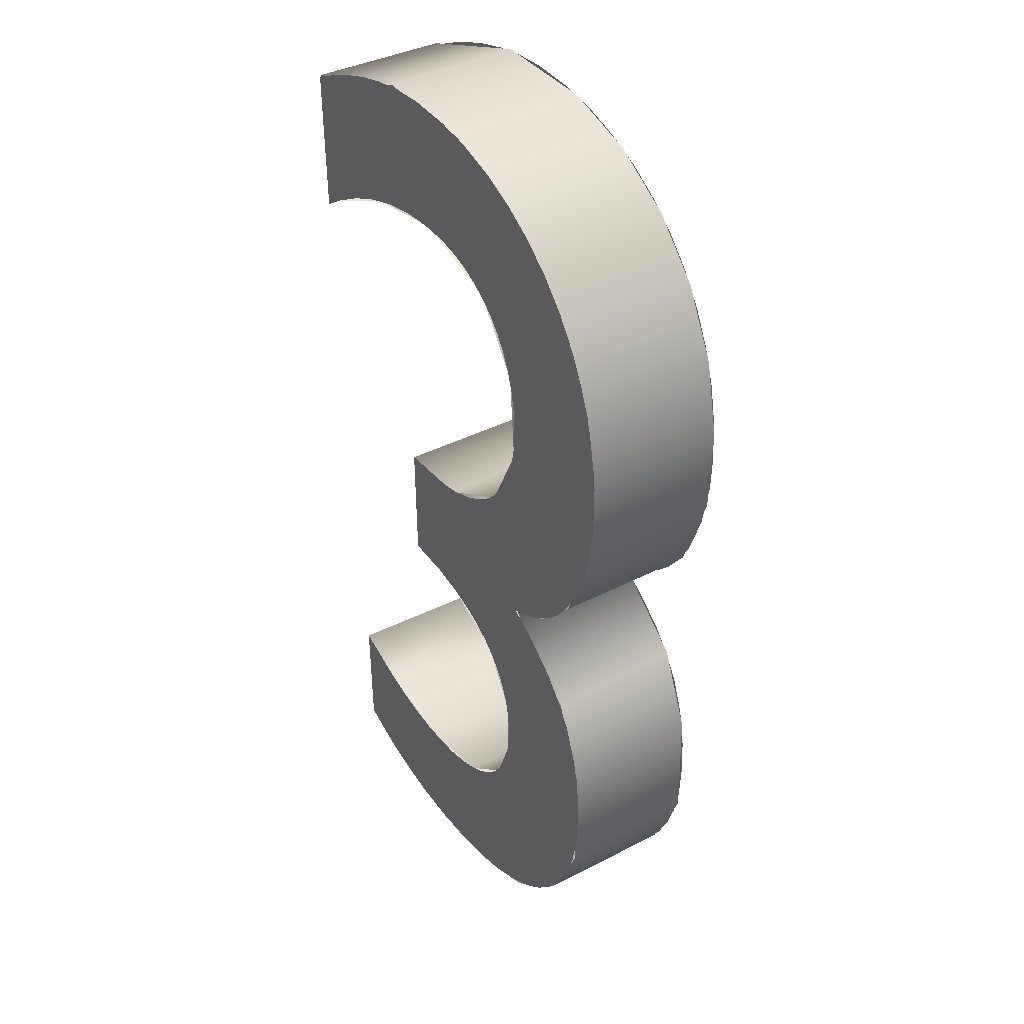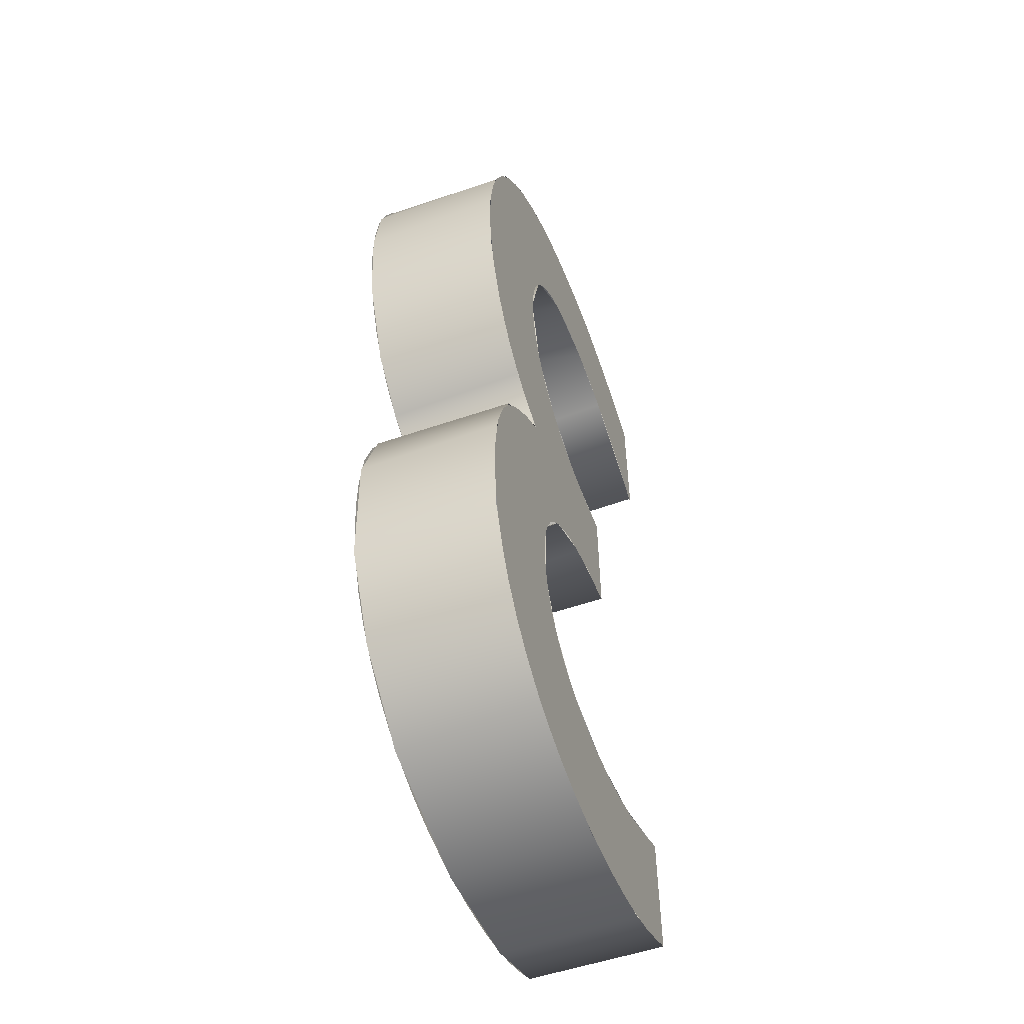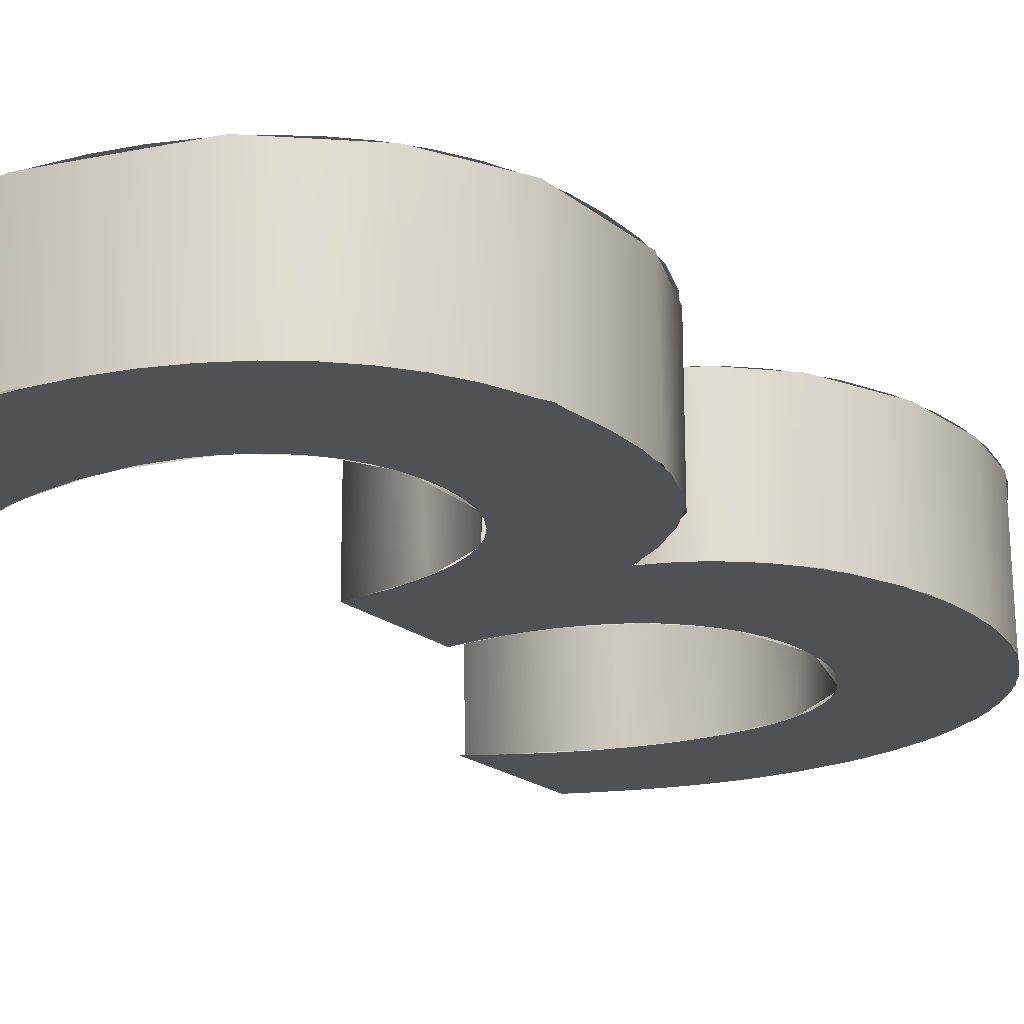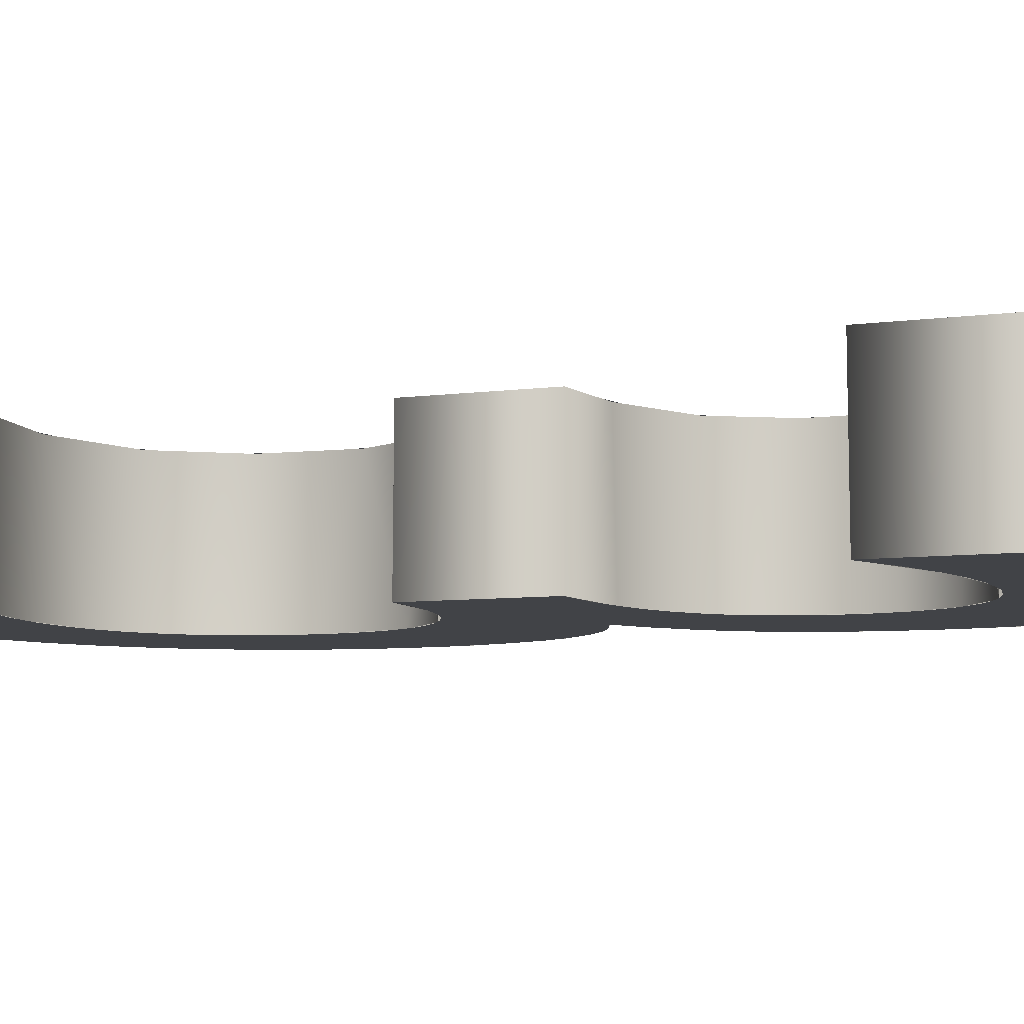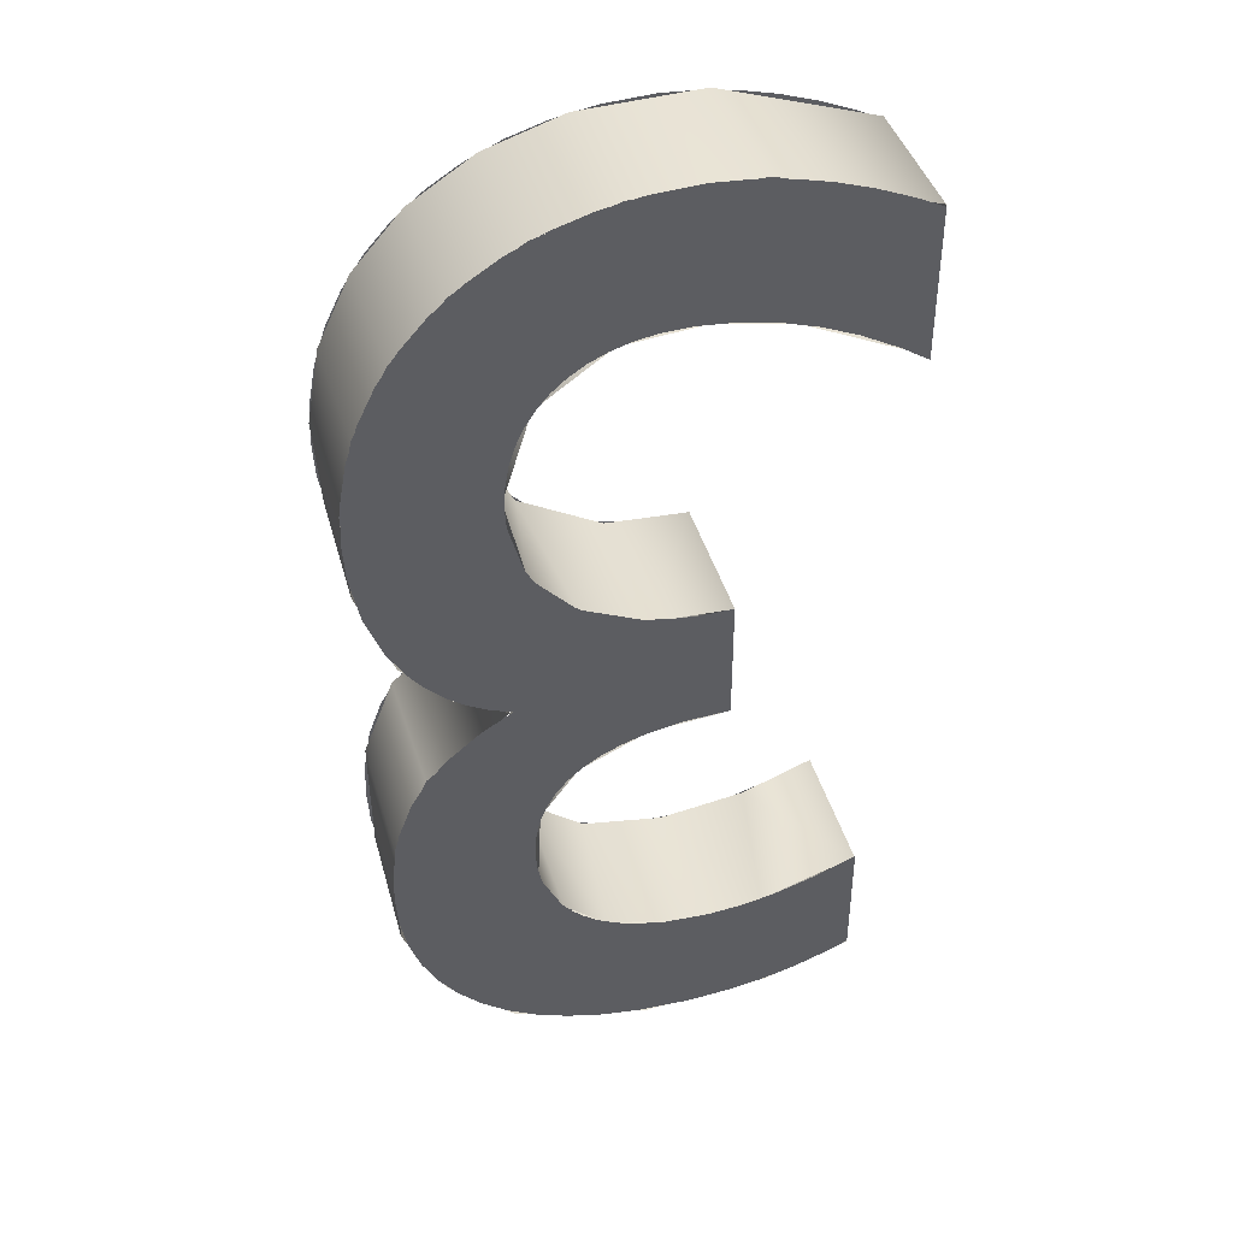
<metadata>
{"format":"obj","ext":"obj","renderer":"f3d","projection":"perspective","resolution":1024,"background":"white","views":[{"elev":38.0,"azim":57.1,"up":"+Y"},{"elev":-51.7,"azim":110.5,"up":"+Y"},{"elev":-20.4,"azim":34.8,"up":"+Z"},{"elev":-7.4,"azim":-65.9,"up":"+Z"},{"elev":42.5,"azim":164.5,"up":"+Y"}]}
</metadata>
<code>
o テキスト.004
v -1.052 -54.55 6.789
v 4.727 -54.32 6.791
v -6.055 -54.19 6.792
v 8.888 -53.68 6.795
v -9.347 -53.66 6.795
v 12.74 -52.64 6.802
v -13.26 -52.67 6.802
v 16.27 -51.21 6.812
v -17.09 -51.25 6.812
v 19.45 -49.41 6.825
v -19.43 -50.18 6.82
v -19.43 -36.2 6.917
v -15.06 -38.04 6.904
v -10.09 -39.6 6.893
v 22.27 -47.25 6.84
v -6.734 -40.24 6.889
v 24.71 -44.75 6.857
v -3.071 -40.57 6.887
v 26.75 -41.94 6.877
v 1.963 -40.31 6.888
v 28.37 -38.81 6.899
v 5.363 -39.5 6.894
v 7.435 -38.69 6.9
v 29.54 -35.4 6.923
v 9.303 -37.67 6.907
v 10.96 -36.45 6.915
v 12.38 -35.03 6.925
v 30.26 -31.72 6.948
v 13.57 -33.41 6.937
v 14.52 -31.62 6.949
v 30.51 -27.79 6.976
v 15.21 -29.66 6.963
v 15.63 -27.52 6.978
v 30.34 -23.6 7.005
v 15.77 -25.23 6.994
v 15.63 -22.98 7.009
v 15.21 -20.9 7.024
v 29.51 -18.89 7.038
v 14.5 -18.98 7.037
v 13.51 -17.23 7.05
v 27.98 -14.83 7.066
v 12.24 -15.67 7.06
v 10.69 -14.3 7.07
v 8.86 -13.12 7.078
v 26.31 -12.15 7.085
v 6.745 -12.14 7.085
v 24.27 -9.727 7.102
v 4.347 -11.37 7.091
v 0.3566 -10.6 7.096
v -4.536 -10.35 7.098
v -4.536 3.171 7.192
v 20.77 -6.829 7.122
v 17.42 -4.794 7.136
v 19.86 -3.853 7.143
v 22.07 -2.626 7.152
v 24.04 -1.138 7.162
v 25.79 0.5826 7.174
v 27.32 2.51 7.187
v -1.039 3.158 7.192
v 29.2 5.646 7.209
v 2.156 3.48 7.194
v 5.05 4.115 7.199
v 7.641 5.041 7.205
v 9.93 6.236 7.213
v 11.91 7.679 7.224
v 30.99 10.43 7.243
v 13.6 9.347 7.235
v 14.97 11.22 7.248
v 16.04 13.27 7.263
v 31.97 15.57 7.279
v 16.81 15.49 7.278
v 17.27 17.84 7.294
v 32.16 19.55 7.306
v 17.42 20.3 7.312
v 31.89 24.02 7.338
v 17.29 22.71 7.328
v 16.9 24.96 7.344
v 31.08 28.22 7.367
v 16.26 27.05 7.359
v 15.37 28.96 7.372
v 29.78 32.15 7.394
v -21.98 44.8 7.483
v -21.98 28.87 7.371
v -19.03 30.75 7.385
v 14.26 30.68 7.384
v 12.93 32.21 7.395
v -15.18 32.81 7.399
v 27.99 35.77 7.42
v 11.39 33.54 7.404
v -11.37 34.43 7.41
v 9.647 34.64 7.412
v 7.715 35.52 7.418
v -7.584 35.62 7.419
v 5.603 36.16 7.422
v 25.76 39.05 7.443
v -3.818 36.36 7.424
v 3.321 36.55 7.425
v 0.1969 36.7 7.426
v 23.1 41.98 7.463
v 20.05 44.53 7.481
v 16.63 46.67 7.496
v -19.2 46.15 7.492
v -15.52 47.67 7.503
v 12.87 48.38 7.508
v -11.85 48.9 7.511
v 8.802 49.63 7.516
v -8.214 49.81 7.518
v 4.443 50.4 7.522
v -4.606 50.4 7.522
v -0.7298 50.67 7.524
v 4.727 -54.22 -8.238
v -1.052 -54.45 -8.239
v -6.055 -54.09 -8.237
v 8.888 -53.58 -8.233
v -9.347 -53.56 -8.233
v 12.74 -52.54 -8.226
v -13.26 -52.57 -8.226
v 16.27 -51.1 -8.216
v -17.09 -51.15 -8.216
v 19.45 -49.3 -8.203
v -19.43 -50.07 -8.209
v -15.06 -37.94 -8.124
v -19.43 -36.1 -8.111
v -10.09 -39.49 -8.135
v 22.27 -47.14 -8.188
v -6.734 -40.14 -8.139
v 24.71 -44.65 -8.171
v -3.071 -40.47 -8.142
v 26.75 -41.83 -8.151
v 1.963 -40.21 -8.14
v 28.37 -38.71 -8.129
v 5.363 -39.39 -8.134
v 7.435 -38.59 -8.128
v 29.54 -35.3 -8.106
v 9.303 -37.57 -8.121
v 10.96 -36.34 -8.113
v 12.38 -34.92 -8.103
v 30.26 -31.62 -8.08
v 13.57 -33.31 -8.092
v 14.52 -31.52 -8.079
v 30.51 -27.68 -8.052
v 15.21 -29.55 -8.065
v 15.63 -27.42 -8.051
v 30.34 -23.49 -8.023
v 15.77 -25.13 -8.035
v 15.63 -22.88 -8.019
v 15.21 -20.79 -8.004
v 29.51 -18.78 -7.99
v 14.5 -18.87 -7.991
v 13.51 -17.13 -7.979
v 27.98 -14.72 -7.962
v 12.24 -15.57 -7.968
v 10.69 -14.19 -7.958
v 8.86 -13.02 -7.95
v 26.31 -12.04 -7.943
v 6.745 -12.04 -7.943
v 24.27 -9.622 -7.926
v 4.347 -11.26 -7.938
v 0.3566 -10.49 -7.932
v -4.536 -10.25 -7.931
v -4.536 3.276 -7.836
v 20.77 -6.724 -7.906
v 17.42 -4.689 -7.892
v 19.86 -3.748 -7.885
v 22.07 -2.521 -7.877
v 24.04 -1.033 -7.866
v 25.79 0.6875 -7.854
v 27.32 2.615 -7.841
v -1.039 3.263 -7.836
v 29.2 5.751 -7.819
v 2.156 3.585 -7.834
v 5.05 4.22 -7.83
v 7.641 5.146 -7.823
v 9.93 6.341 -7.815
v 11.91 7.784 -7.805
v 30.99 10.53 -7.786
v 13.6 9.452 -7.793
v 14.97 11.32 -7.78
v 16.04 13.38 -7.766
v 31.97 15.67 -7.75
v 16.81 15.59 -7.75
v 17.27 17.94 -7.734
v 32.16 19.66 -7.722
v 17.42 20.41 -7.717
v 31.89 24.12 -7.691
v 17.29 22.81 -7.7
v 16.9 25.07 -7.684
v 31.08 28.33 -7.661
v 16.26 27.15 -7.67
v 15.37 29.06 -7.656
v 29.78 32.25 -7.634
v -19.03 30.85 -7.644
v -21.98 28.97 -7.657
v -21.98 44.9 -7.546
v 14.26 30.79 -7.644
v 12.93 32.32 -7.633
v -15.18 32.92 -7.629
v 27.99 35.87 -7.609
v 11.39 33.64 -7.624
v -11.37 34.54 -7.618
v 9.647 34.75 -7.617
v 7.715 35.62 -7.61
v -7.584 35.72 -7.61
v 5.603 36.26 -7.606
v 25.76 39.16 -7.586
v -3.818 36.47 -7.604
v 3.321 36.66 -7.603
v 0.1969 36.8 -7.602
v 23.1 42.09 -7.565
v 20.05 44.63 -7.547
v 16.63 46.77 -7.533
v -19.2 46.25 -7.536
v -15.52 47.78 -7.526
v 12.87 48.48 -7.521
v -11.85 49 -7.517
v 8.802 49.73 -7.512
v -8.214 49.92 -7.511
v 4.443 50.5 -7.507
v -4.606 50.51 -7.506
v -0.7298 50.78 -7.505
v -19.42 -50.24 6.819
v -19.41 -50.16 -8.209
v -10.45 -53.55 6.796
v -9.967 -53.55 -8.233
v 3.184 -54.66 6.788
v 4.043 -54.52 -8.24
v 17.78 -50.76 6.816
v 18.68 -50.14 -8.209
v 25.65 -43.66 6.865
v 26.01 -43.06 -8.16
v 30.04 -34.61 6.928
v 30.23 -33.57 -8.093
v 30.12 -21.23 7.022
v 30 -20.48 -8.002
v 26.73 -12.35 7.084
v 26.36 -11.74 -7.941
v 17.8 -4.771 7.137
v 17.78 -4.712 -7.892
v 22.89 -2.1 7.155
v 23.25 -1.731 -7.871
v 27.82 2.946 7.19
v 28.19 3.646 -7.834
v 31.58 12.45 7.257
v 31.72 13.29 -7.766
v 32.14 21.85 7.322
v 32.09 22.71 -7.701
v 30.66 29.92 7.379
v 30.42 30.72 -7.645
v 27.18 37.19 7.43
v 26.78 37.88 -7.595
v 21.95 43.11 7.471
v 21.41 43.67 -7.554
v 15.19 47.47 7.501
v 14.52 47.88 -7.525
v 7.103 50.05 7.519
v 6.33 50.3 -7.508
v -5.535 50.5 7.522
v -6.234 50.49 -7.507
v -21.84 45.12 7.485
v -21.93 45.16 -7.544
v -21.88 29.27 7.374
v -21.71 29.52 -7.653
v -9.708 35.06 7.415
v -9.172 35.33 -7.612
v 0.9806 36.92 7.428
v -1.346 36.79 -7.602
v 7.15 36.01 -7.608
v 11.36 33.91 7.407
v 14.64 30.75 -7.644
v 16.64 26.49 7.355
v 17.59 21.19 -7.711
v 17.3 16.75 7.287
v 15.53 11.86 -7.776
v 13.19 8.58 7.23
v 10.83 6.885 -7.811
v 4.333 3.699 7.196
v 3.518 3.616 -7.834
v -4.536 3.171 7.192
v -4.536 -10.35 7.098
v -4.536 3.276 -7.836
v 3.083 -10.9 7.094
v -4.536 -10.25 -7.931
v 3.827 -10.96 -7.936
v 11.51 -14.71 7.067
v 11.05 -14.34 -7.959
v 15.53 -21.39 7.021
v 15.12 -19.89 -7.998
v 15.51 -28.47 6.971
v 15.54 -28.96 -8.061
v 13.33 -34.11 6.932
v 12.93 -34.3 -8.099
v 6.943 -39.09 6.897
v 8.342 -38.33 -8.127
v -2.052 -40.66 6.886
v -0.538 -40.56 -8.142
v -11.61 -39.31 6.895
v -8.896 -39.8 -8.137
v -19.39 -36.27 -8.112
v -19.43 -36.2 6.917
f 3 1 2
f 3 2 4
f 5 3 4
f 5 4 6
f 7 5 6
f 7 6 8
f 9 7 8
f 9 8 10
f 11 9 10
f 12 11 13
f 13 11 10
f 13 10 14
f 14 10 15
f 14 15 16
f 16 15 17
f 16 17 18
f 18 17 19
f 18 19 20
f 20 19 21
f 22 20 21
f 23 22 21
f 23 21 24
f 25 23 24
f 26 25 24
f 27 26 24
f 27 24 28
f 29 27 28
f 30 29 28
f 30 28 31
f 32 30 31
f 33 32 31
f 33 31 34
f 35 33 34
f 36 35 34
f 37 36 34
f 37 34 38
f 39 37 38
f 40 39 38
f 40 38 41
f 42 40 41
f 43 42 41
f 44 43 41
f 44 41 45
f 46 44 45
f 46 45 47
f 48 46 47
f 49 48 47
f 50 49 47
f 51 50 47
f 51 47 52
f 51 52 53
f 51 53 54
f 51 54 55
f 51 55 56
f 51 56 57
f 51 57 58
f 51 58 59
f 59 58 60
f 61 59 60
f 62 61 60
f 63 62 60
f 64 63 60
f 65 64 60
f 65 60 66
f 67 65 66
f 68 67 66
f 69 68 66
f 69 66 70
f 71 69 70
f 72 71 70
f 72 70 73
f 74 72 73
f 74 73 75
f 76 74 75
f 77 76 75
f 77 75 78
f 79 77 78
f 80 79 78
f 80 78 81
f 82 83 84
f 85 80 81
f 86 85 81
f 82 84 87
f 86 81 88
f 89 86 88
f 82 87 90
f 91 89 88
f 92 91 88
f 82 90 93
f 94 92 88
f 94 88 95
f 82 93 96
f 97 94 95
f 82 96 98
f 98 97 95
f 82 98 95
f 82 95 99
f 82 99 100
f 82 100 101
f 102 82 101
f 103 102 101
f 103 101 104
f 105 103 104
f 105 104 106
f 107 105 106
f 107 106 108
f 109 107 108
f 109 108 110
f 111 112 113
f 114 111 113
f 114 113 115
f 116 114 115
f 116 115 117
f 118 116 117
f 118 117 119
f 120 118 119
f 120 119 121
f 122 121 123
f 120 121 122
f 124 120 122
f 125 120 124
f 126 125 124
f 127 125 126
f 128 127 126
f 129 127 128
f 130 129 128
f 131 129 130
f 131 130 132
f 131 132 133
f 134 131 133
f 134 133 135
f 134 135 136
f 134 136 137
f 138 134 137
f 138 137 139
f 138 139 140
f 141 138 140
f 141 140 142
f 141 142 143
f 144 141 143
f 144 143 145
f 144 145 146
f 144 146 147
f 148 144 147
f 148 147 149
f 148 149 150
f 151 148 150
f 151 150 152
f 151 152 153
f 151 153 154
f 155 151 154
f 155 154 156
f 157 155 156
f 157 156 158
f 157 158 159
f 157 159 160
f 157 160 161
f 162 157 161
f 163 162 161
f 164 163 161
f 165 164 161
f 166 165 161
f 167 166 161
f 168 167 161
f 169 168 161
f 170 168 169
f 170 169 171
f 170 171 172
f 170 172 173
f 170 173 174
f 170 174 175
f 176 170 175
f 176 175 177
f 176 177 178
f 176 178 179
f 180 176 179
f 180 179 181
f 180 181 182
f 183 180 182
f 183 182 184
f 185 183 184
f 185 184 186
f 185 186 187
f 188 185 187
f 188 187 189
f 188 189 190
f 191 188 190
f 192 193 194
f 191 190 195
f 191 195 196
f 197 192 194
f 198 191 196
f 198 196 199
f 200 197 194
f 198 199 201
f 198 201 202
f 203 200 194
f 198 202 204
f 205 198 204
f 206 203 194
f 205 204 207
f 208 206 194
f 205 207 208
f 205 208 194
f 209 205 194
f 210 209 194
f 211 210 194
f 211 194 212
f 211 212 213
f 214 211 213
f 214 213 215
f 216 214 215
f 216 215 217
f 218 216 217
f 218 217 219
f 220 218 219
f 223 221 222
f 225 223 224
f 227 225 226
f 229 227 228
f 231 229 230
f 233 231 232
f 235 233 234
f 237 235 236
f 239 237 238
f 241 239 240
f 243 241 242
f 245 243 244
f 247 245 246
f 249 247 248
f 251 249 250
f 253 251 252
f 255 253 254
f 257 255 256
f 259 257 258
f 261 259 260
f 263 261 262
f 265 263 264
f 268 265 267
f 270 268 269
f 272 270 271
f 274 272 273
f 276 274 275
f 278 276 277
f 279 278 280
f 281 279 282
f 284 281 283
f 286 284 287
f 288 286 289
f 290 288 289
f 292 290 293
f 294 292 295
f 296 294 297
f 299 296 298
f 221 299 298
f 223 222 224
f 225 224 226
f 227 226 228
f 261 260 262
f 265 264 266
f 265 266 267
f 268 267 269
f 270 269 271
f 272 271 273
f 279 280 282
f 281 282 283
f 284 283 285
f 284 285 287
f 286 287 289
f 221 298 222
f 229 228 230
f 231 230 232
f 233 232 234
f 235 234 236
f 237 236 238
f 239 238 240
f 241 240 242
f 243 242 244
f 245 244 246
f 247 246 248
f 249 248 250
f 251 250 252
f 253 252 254
f 255 254 256
f 257 256 258
f 259 258 260
f 274 273 275
f 276 275 277
f 278 277 280
f 290 289 291
f 290 291 293
f 292 293 295
f 294 295 297
f 296 297 298
f 263 262 264

</code>
